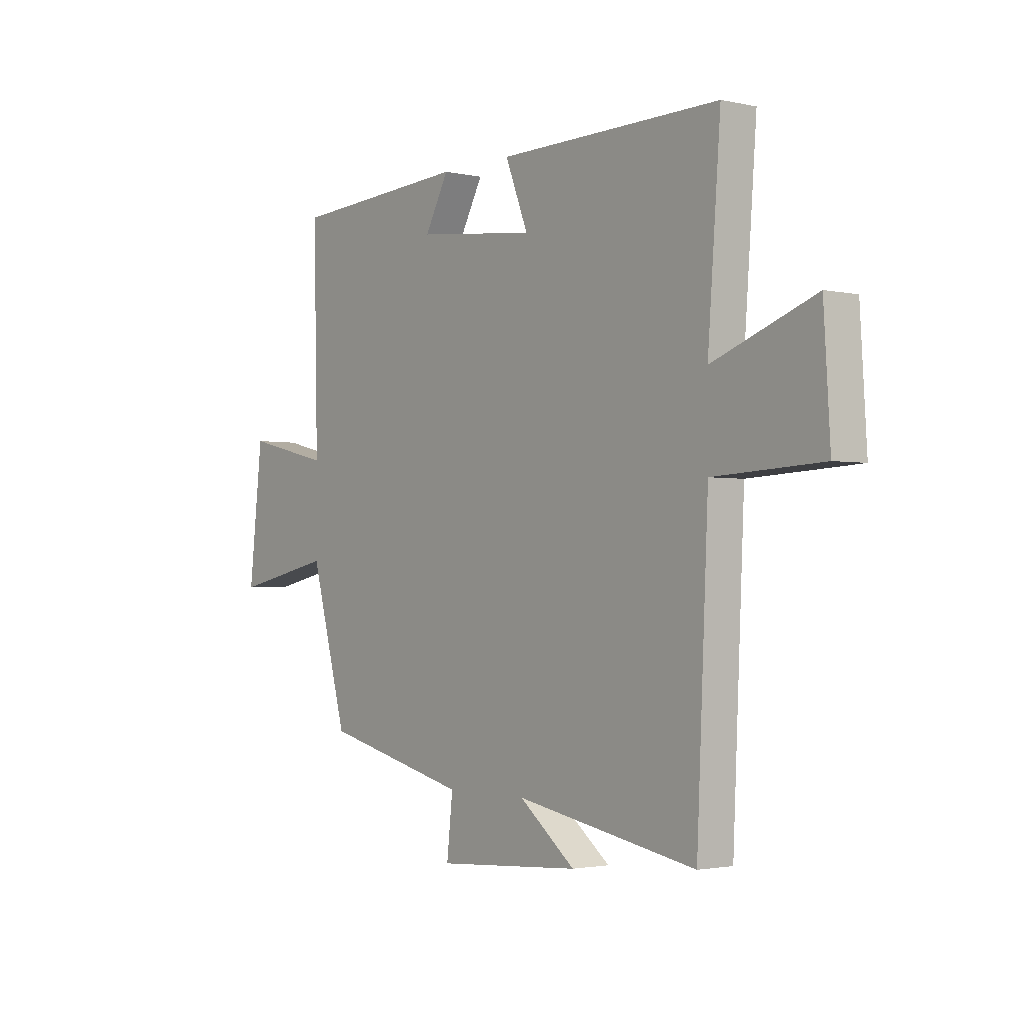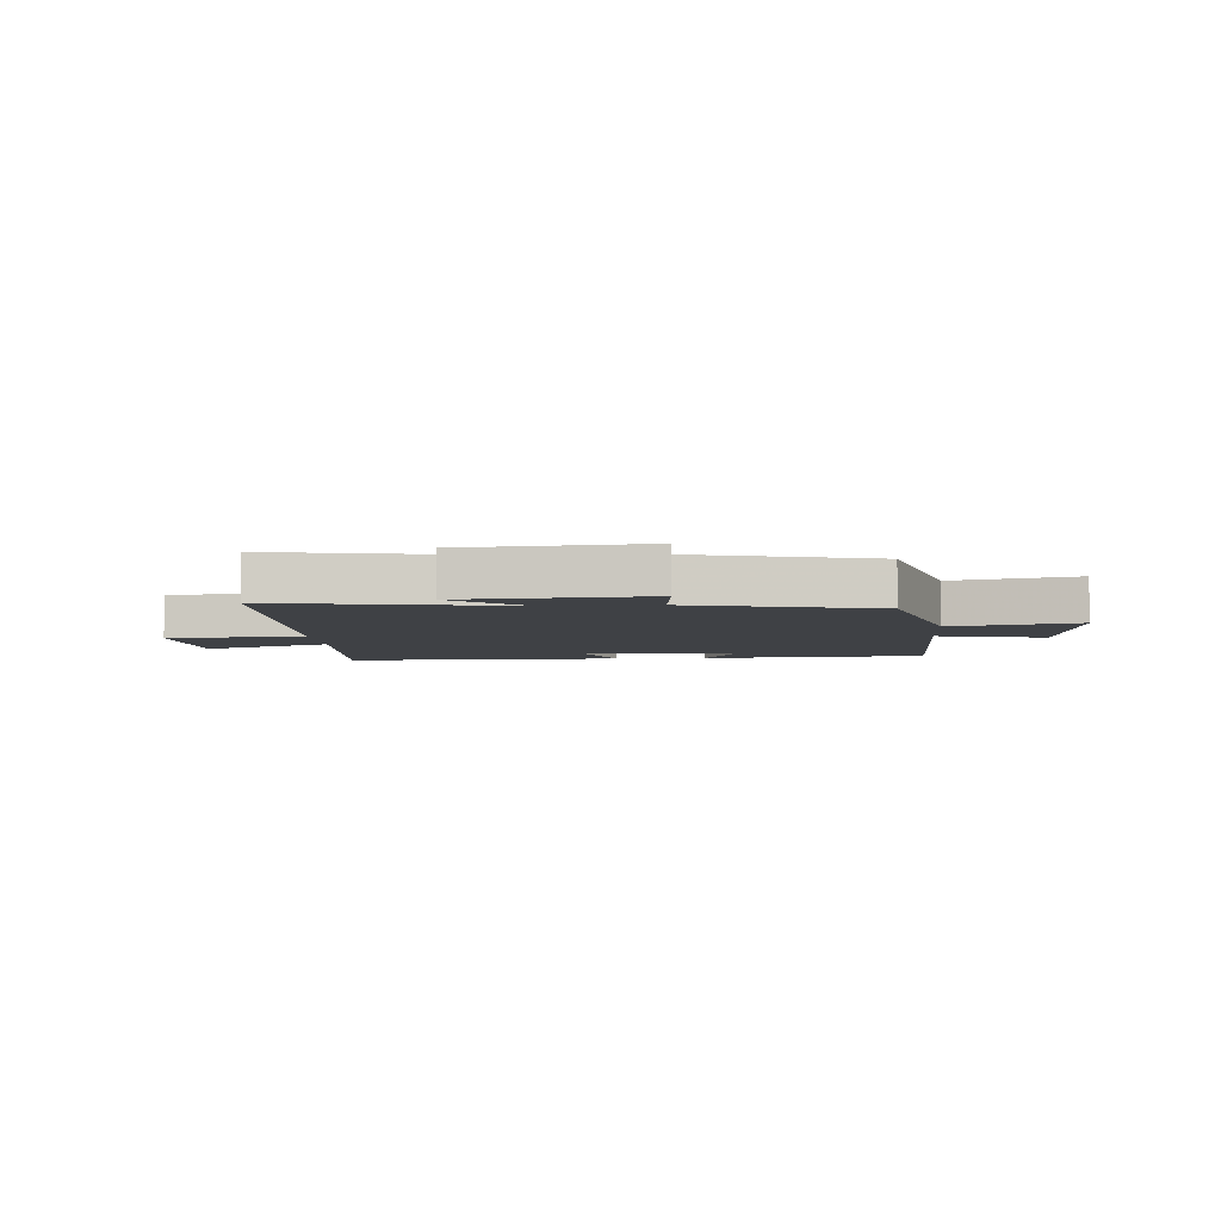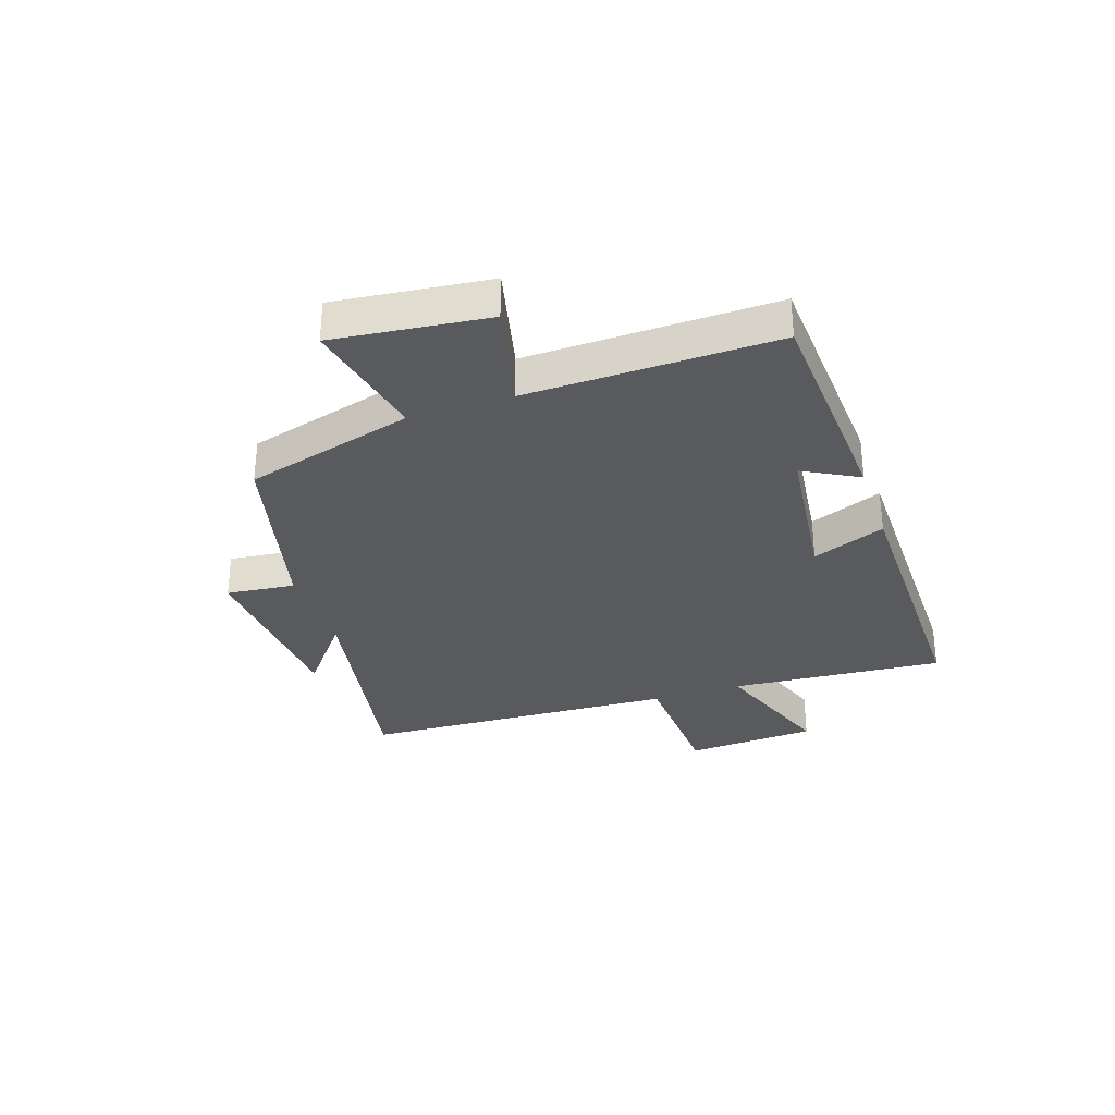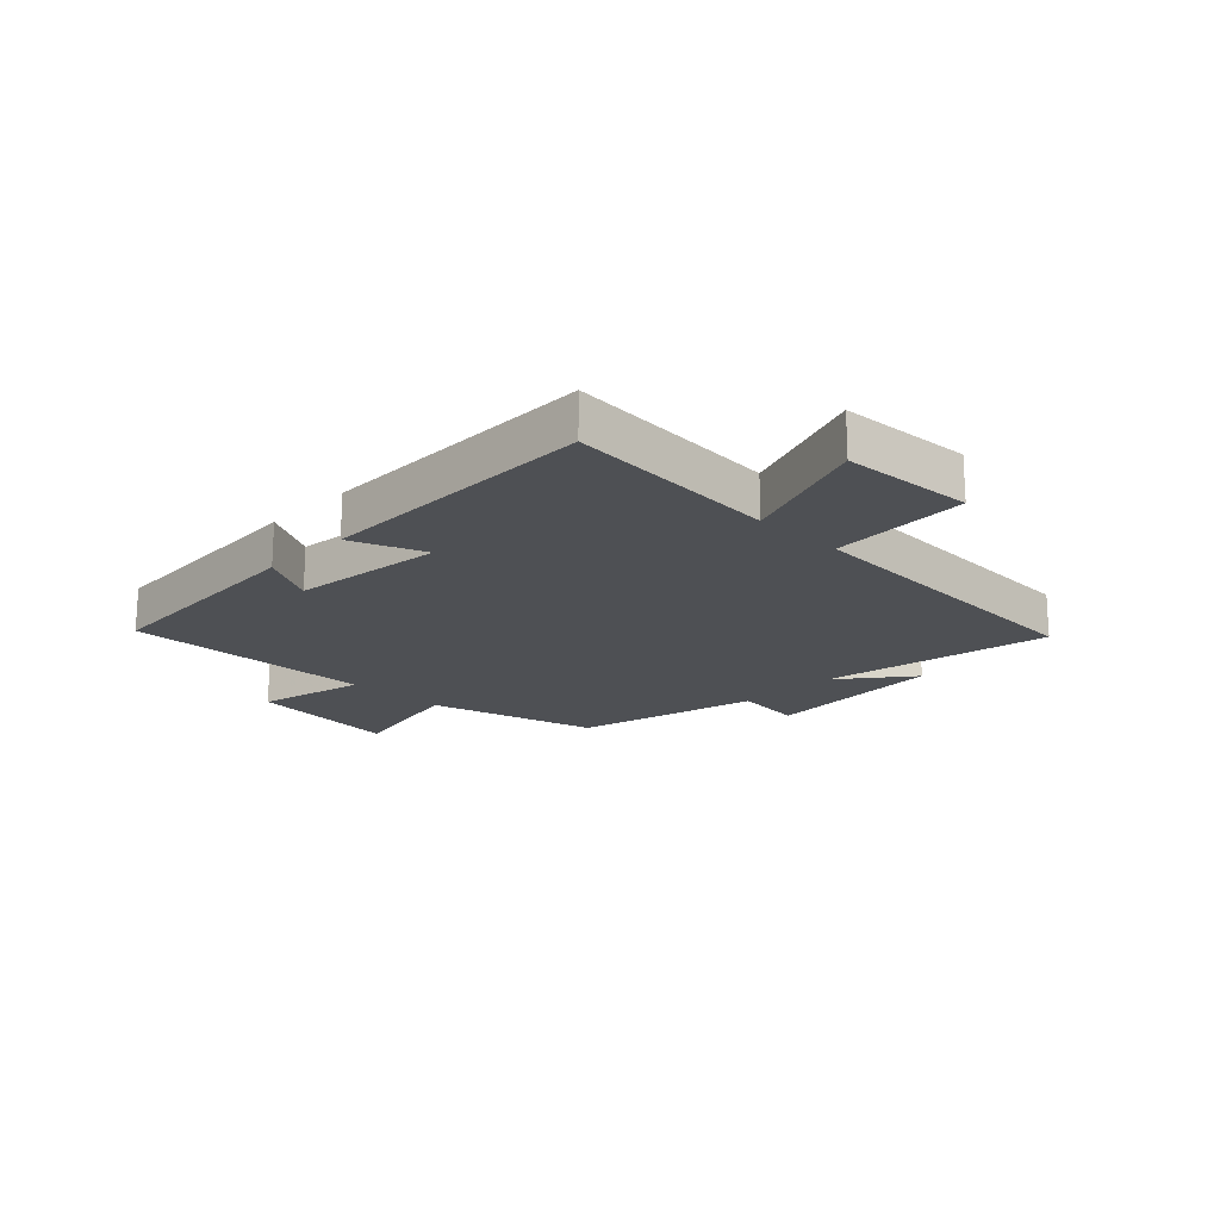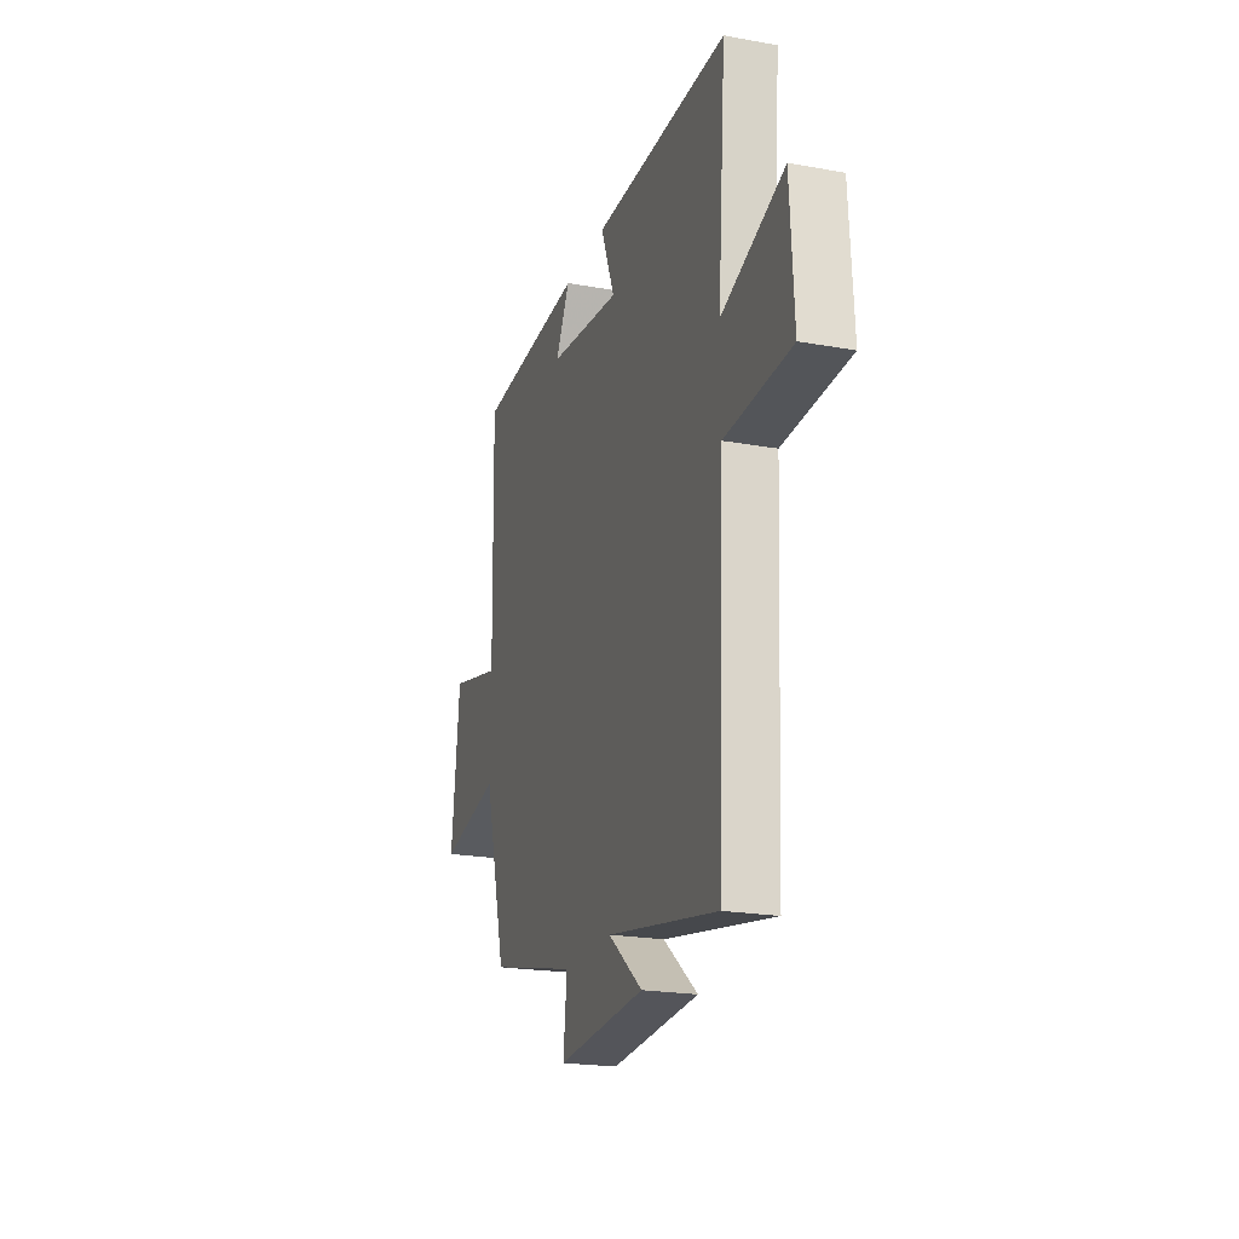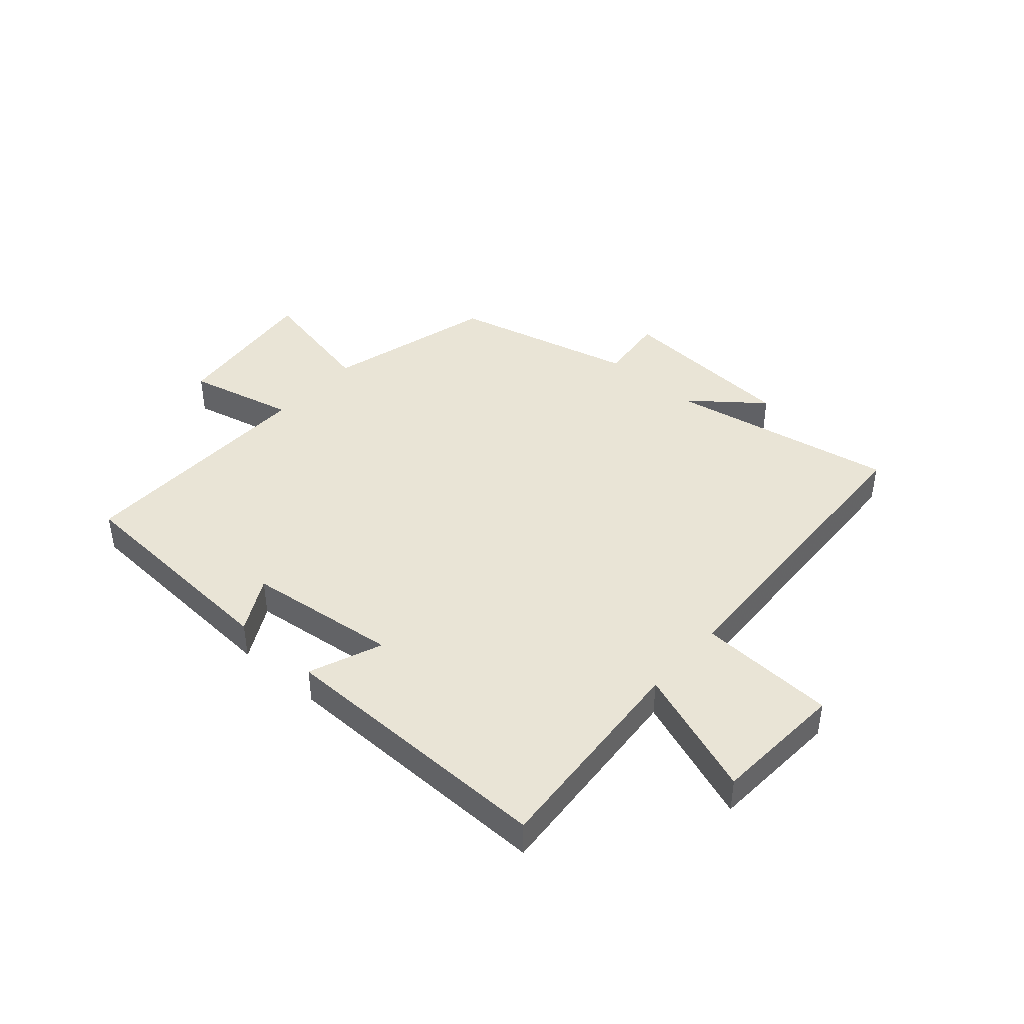
<metadata>
{"format":"obj","ext":"obj","renderer":"f3d","projection":"perspective","resolution":1024,"background":"white","views":[{"elev":-2.0,"azim":51.9,"up":"+Z"},{"elev":-5.4,"azim":-175.6,"up":"+Y"},{"elev":-31.7,"azim":-71.5,"up":"+Y"},{"elev":-18.6,"azim":45.6,"up":"+Y"},{"elev":-21.3,"azim":72.1,"up":"+Z"},{"elev":42.4,"azim":41.3,"up":"+Y"}]}
</metadata>
<code>
v -0.509 0.07 0.476
v -0.119 0.07 0.5
v -0.171 0.07 0.404
v 0.091 0.07 0.374
v 0.041 0.07 0.5
v 0.528 0.07 0.506
v 0.5 0.07 0.136
v 0.723 0.07 0.218
v 0.737 0.07 -0.01
v 0.5 0.07 -0.022
v 0.475 0.07 -0.572
v 0.079 0.07 -0.5
v 0.202 0.07 -0.597
v -0.114 0.07 -0.619
v -0.101 0.07 -0.5
v -0.42 0.07 -0.422
v -0.5 0.07 -0.129
v -0.717 0.07 -0.175
v -0.687 0.07 0.091
v -0.5 0.07 0.047
v -0.509 0 0.476
v -0.119 0 0.5
v -0.171 0 0.404
v 0.091 0 0.374
v 0.041 0 0.5
v 0.528 0 0.506
v 0.5 0 0.136
v 0.723 0 0.218
v 0.737 0 -0.01
v 0.5 0 -0.022
v 0.475 0 -0.572
v 0.079 0 -0.5
v 0.202 0 -0.597
v -0.114 0 -0.619
v -0.101 0 -0.5
v -0.42 0 -0.422
v -0.5 0 -0.129
v -0.717 0 -0.175
v -0.687 0 0.091
v -0.5 0 0.047
f 17 18 19 20
f 15 16 17 20
f 15 20 1
f 12 13 14 15
f 12 15 1
f 10 11 12 1
f 7 8 9 10
f 7 10 1
f 4 5 6 7
f 3 4 7
f 3 7 1
f 1 2 3
f 40 39 38 37
f 40 37 36 35
f 21 40 35
f 35 34 33 32
f 21 35 32
f 21 32 31 30
f 30 29 28 27
f 21 30 27
f 27 26 25 24
f 27 24 23
f 21 27 23
f 23 22 21
f 1 21 22 2
f 2 22 23 3
f 3 23 24 4
f 4 24 25 5
f 5 25 26 6
f 6 26 27 7
f 7 27 28 8
f 8 28 29 9
f 9 29 30 10
f 10 30 31 11
f 11 31 32 12
f 12 32 33 13
f 13 33 34 14
f 14 34 35 15
f 15 35 36 16
f 16 36 37 17
f 17 37 38 18
f 18 38 39 19
f 19 39 40 20
f 20 40 21 1

</code>
